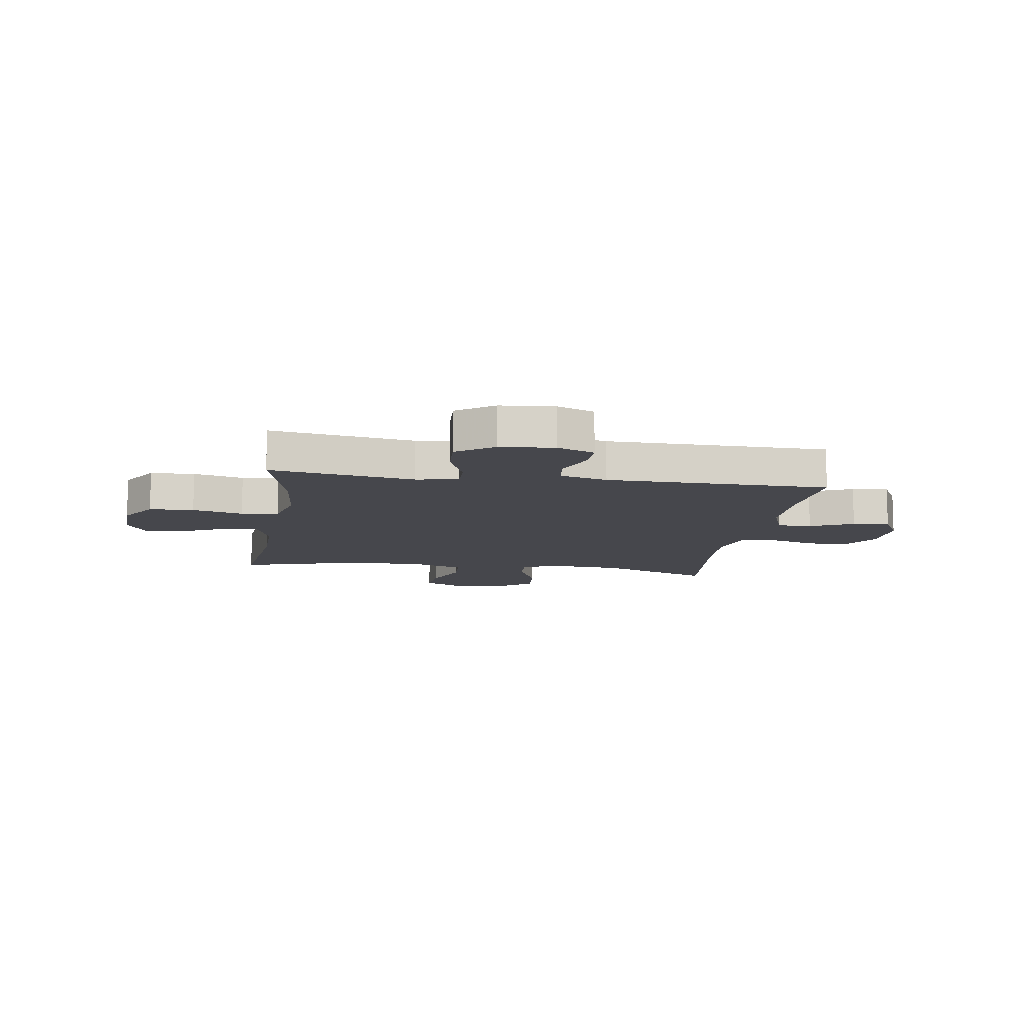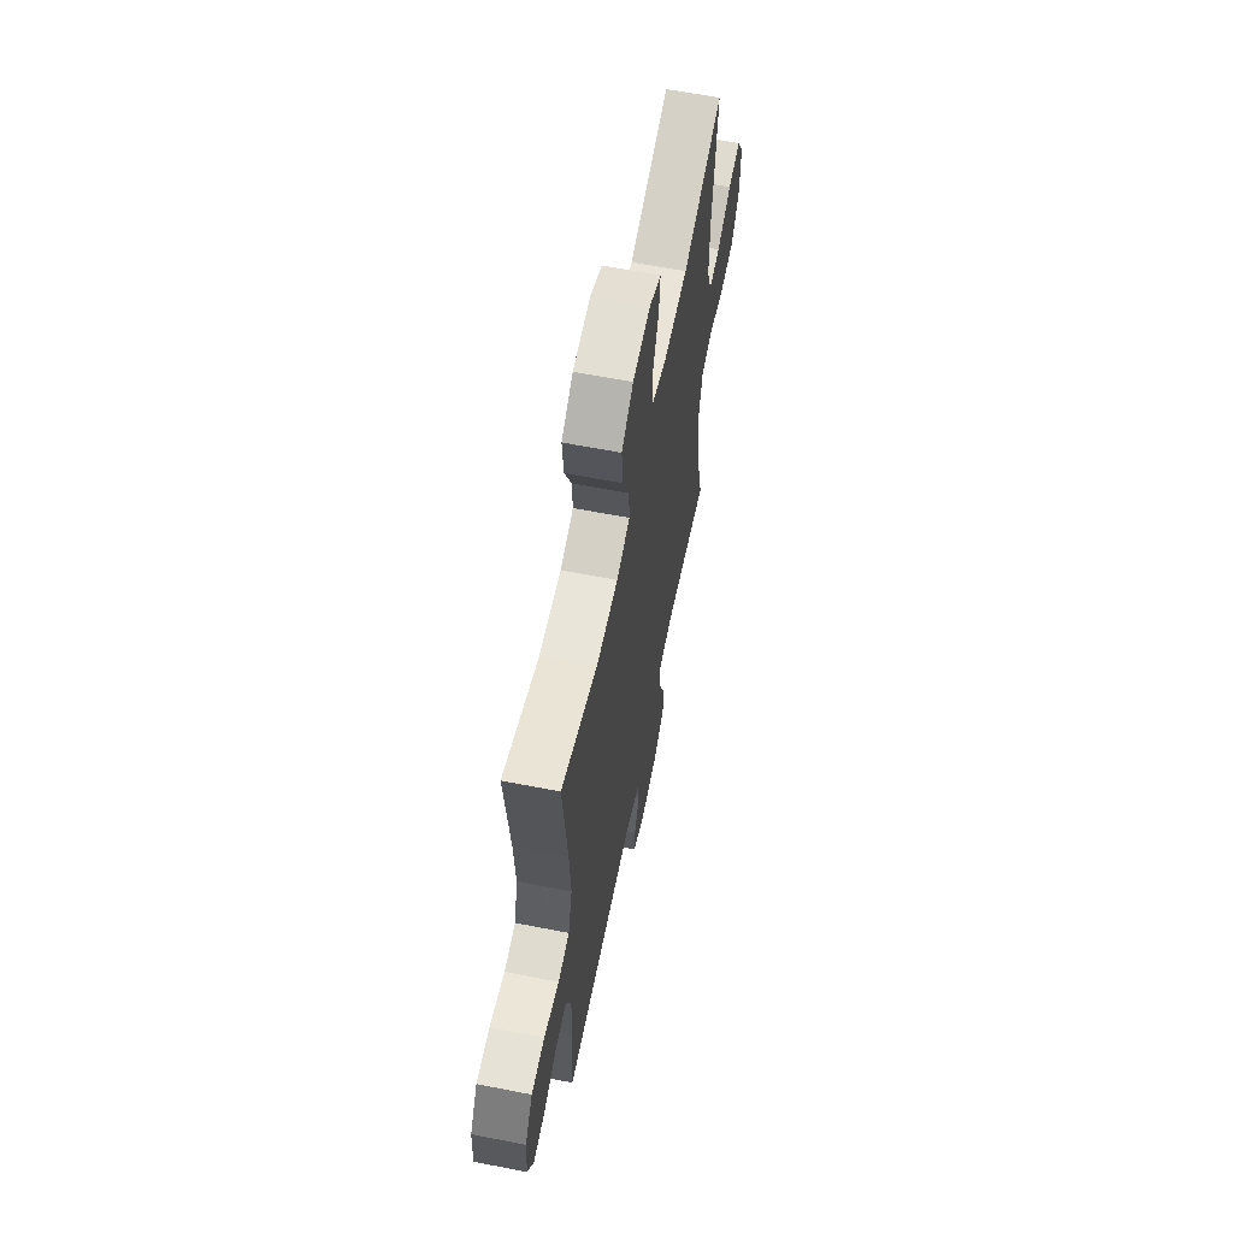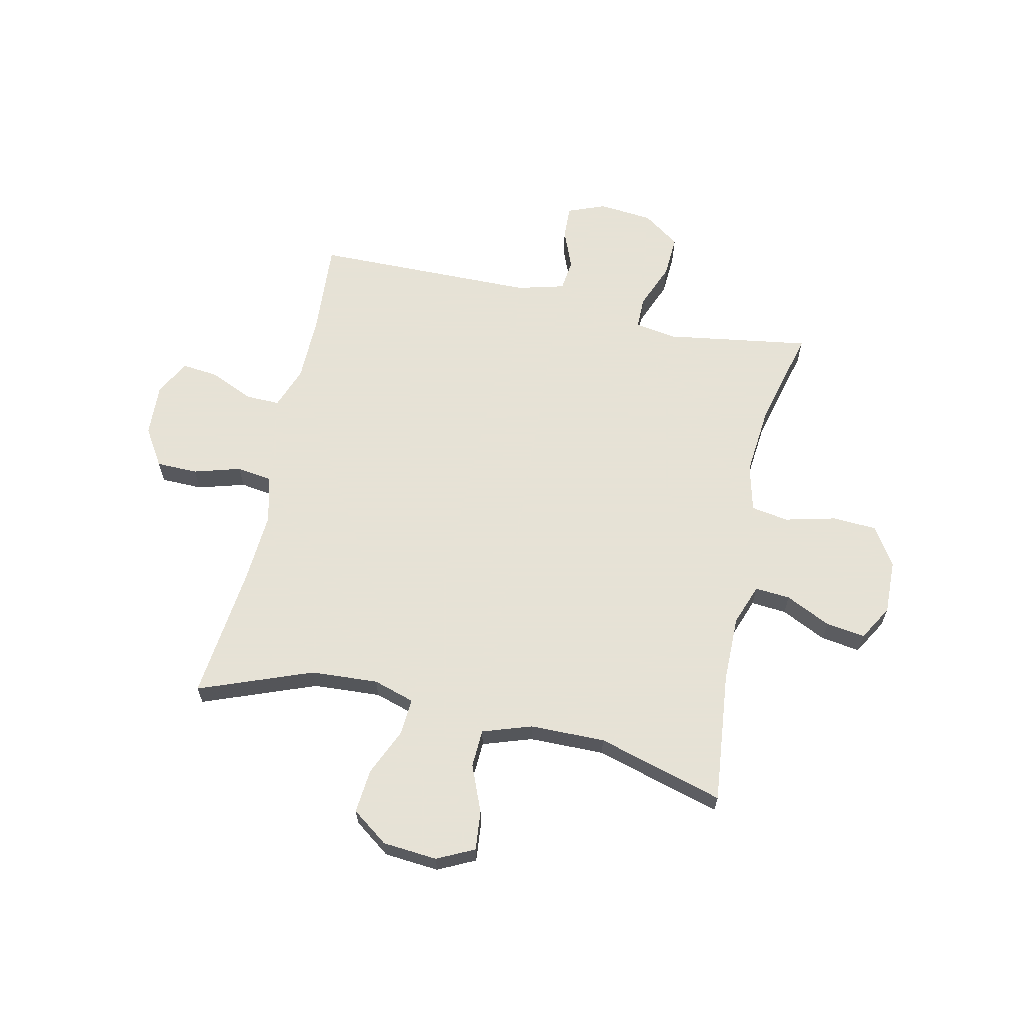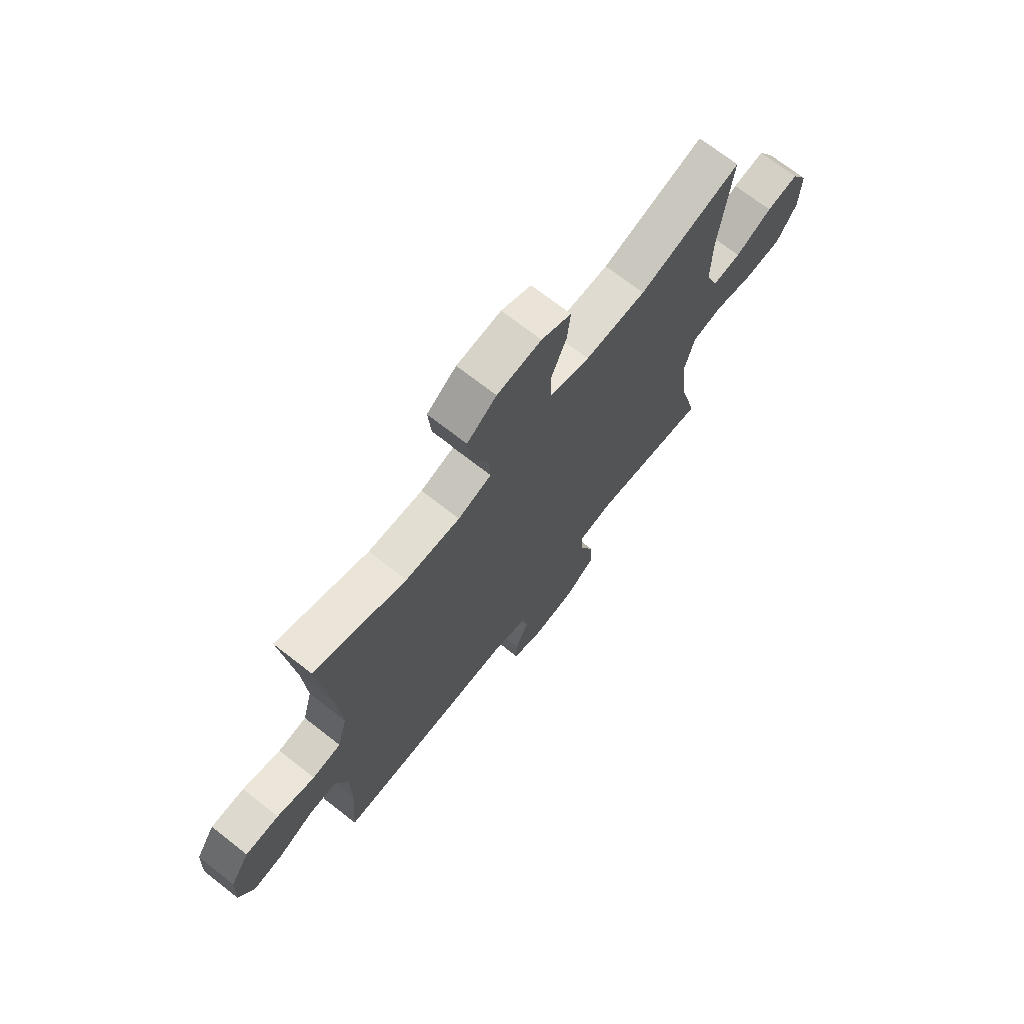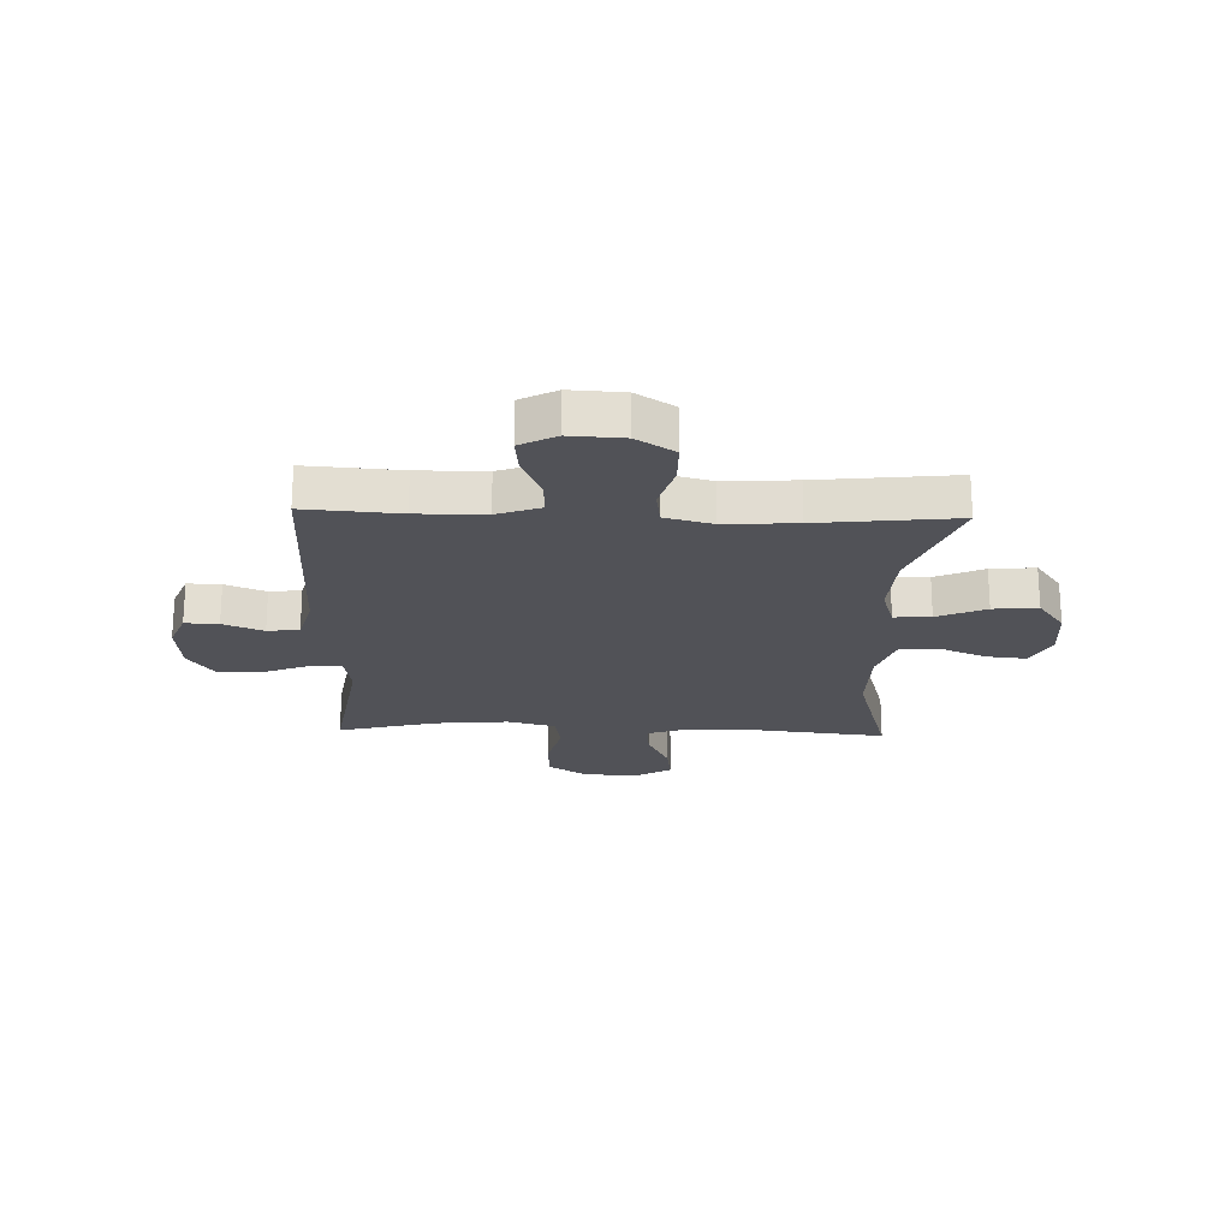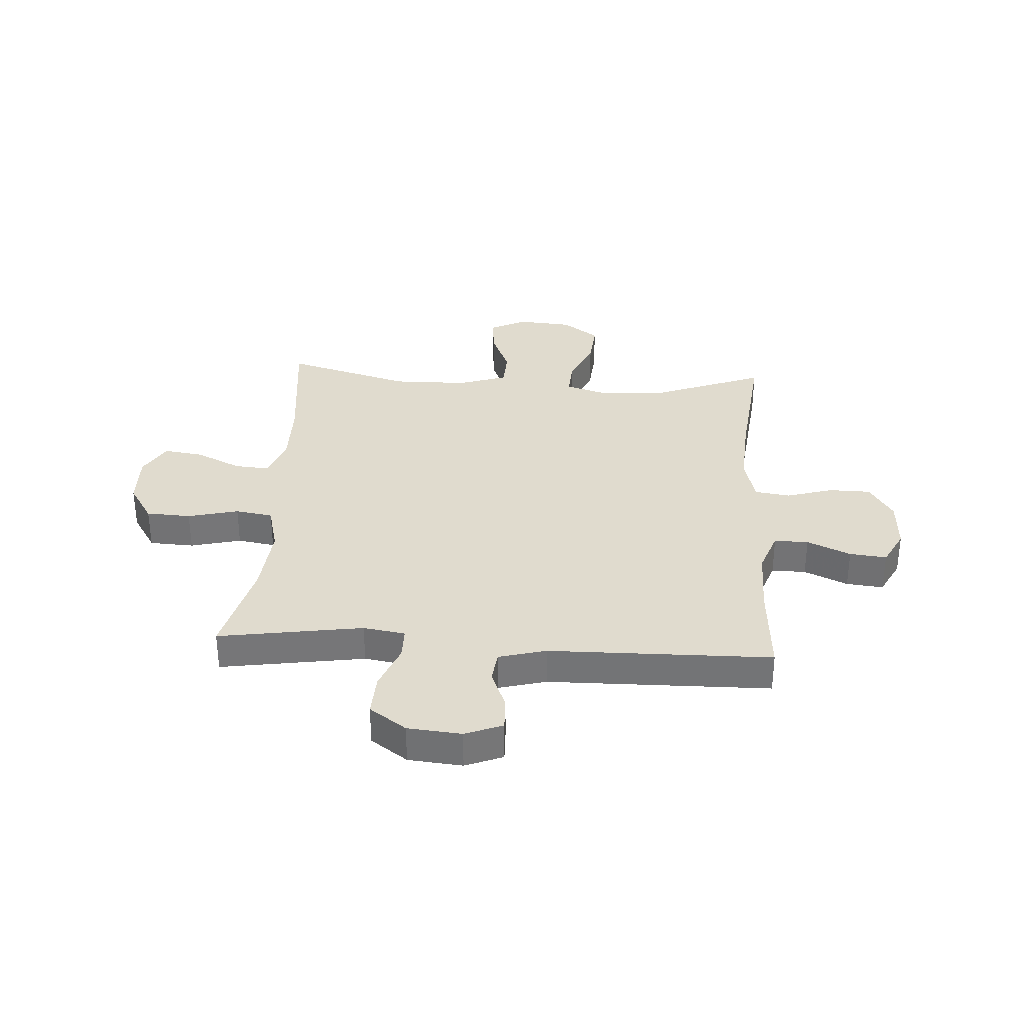
<metadata>
{"format":"obj","ext":"obj","renderer":"f3d","projection":"perspective","resolution":1024,"background":"white","views":[{"elev":-11.0,"azim":171.4,"up":"+Y"},{"elev":62.1,"azim":-78.7,"up":"+Z"},{"elev":63.8,"azim":12.5,"up":"+Y"},{"elev":71.0,"azim":-52.0,"up":"+Z"},{"elev":-21.5,"azim":-91.9,"up":"+Y"},{"elev":33.5,"azim":-176.4,"up":"+Y"}]}
</metadata>
<code>
v -0.5 0.07 -0.5
v -0.488 0.07 -0.33
v -0.489 0.07 -0.208
v -0.517 0.07 -0.131
v -0.579 0.07 -0.132
v -0.658 0.07 -0.167
v -0.725 0.07 -0.174
v -0.759 0.07 -0.109
v -0.754 0.07 -0.013
v -0.711 0.07 0.055
v -0.636 0.07 0.056
v -0.551 0.07 0.031
v -0.487 0.07 0.04
v -0.465 0.07 0.125
v -0.473 0.07 0.253
v -0.5 0.07 0.5
v -0.295 0.07 0.421
v -0.173 0.07 0.413
v -0.098 0.07 0.436
v -0.102 0.07 0.502
v -0.14 0.07 0.589
v -0.147 0.07 0.669
v -0.081 0.07 0.717
v 0.018 0.07 0.725
v 0.085 0.07 0.692
v 0.078 0.07 0.621
v 0.043 0.07 0.536
v 0.046 0.07 0.467
v 0.135 0.07 0.437
v 0.271 0.07 0.435
v 0.5 0.07 0.5
v 0.474 0.07 0.262
v 0.473 0.07 0.141
v 0.5 0.07 0.066
v 0.564 0.07 0.071
v 0.646 0.07 0.11
v 0.717 0.07 0.12
v 0.754 0.07 0.056
v 0.751 0.07 -0.042
v 0.706 0.07 -0.113
v 0.625 0.07 -0.117
v 0.533 0.07 -0.094
v 0.465 0.07 -0.105
v 0.443 0.07 -0.192
v 0.455 0.07 -0.321
v 0.5 0.07 -0.5
v 0.238 0.07 -0.459
v 0.162 0.07 -0.471
v 0.162 0.07 -0.529
v 0.195 0.07 -0.612
v 0.199 0.07 -0.689
v 0.132 0.07 -0.736
v 0.034 0.07 -0.745
v -0.034 0.07 -0.718
v -0.032 0.07 -0.658
v -0.003 0.07 -0.586
v -0.01 0.07 -0.529
v -0.096 0.07 -0.506
v -0.5 0 -0.5
v -0.488 0 -0.33
v -0.489 0 -0.208
v -0.517 0 -0.131
v -0.579 0 -0.132
v -0.658 0 -0.167
v -0.725 0 -0.174
v -0.759 0 -0.109
v -0.754 0 -0.013
v -0.711 0 0.055
v -0.636 0 0.056
v -0.551 0 0.031
v -0.487 0 0.04
v -0.465 0 0.125
v -0.473 0 0.253
v -0.5 0 0.5
v -0.295 0 0.421
v -0.173 0 0.413
v -0.098 0 0.436
v -0.102 0 0.502
v -0.14 0 0.589
v -0.147 0 0.669
v -0.081 0 0.717
v 0.018 0 0.725
v 0.085 0 0.692
v 0.078 0 0.621
v 0.043 0 0.536
v 0.046 0 0.467
v 0.135 0 0.437
v 0.271 0 0.435
v 0.5 0 0.5
v 0.474 0 0.262
v 0.473 0 0.141
v 0.5 0 0.066
v 0.564 0 0.071
v 0.646 0 0.11
v 0.717 0 0.12
v 0.754 0 0.056
v 0.751 0 -0.042
v 0.706 0 -0.113
v 0.625 0 -0.117
v 0.533 0 -0.094
v 0.465 0 -0.105
v 0.443 0 -0.192
v 0.455 0 -0.321
v 0.5 0 -0.5
v 0.238 0 -0.459
v 0.162 0 -0.471
v 0.162 0 -0.529
v 0.195 0 -0.612
v 0.199 0 -0.689
v 0.132 0 -0.736
v 0.034 0 -0.745
v -0.034 0 -0.718
v -0.032 0 -0.658
v -0.003 0 -0.586
v -0.01 0 -0.529
v -0.096 0 -0.506
f 53 54 55 56
f 53 56 57
f 52 53 57
f 49 50 51 52
f 48 49 52 57
f 45 46 47
f 44 45 47 48
f 43 44 48 57
f 39 40 41 42
f 39 42 43
f 38 39 43
f 35 36 37 38
f 34 35 38 43
f 33 34 43 57
f 30 31 32
f 29 30 32 33
f 28 29 33 57
f 24 25 26 27
f 20 21 22 23
f 19 20 23 24
f 15 16 17
f 14 15 17 18
f 13 14 18 19
f 9 10 11 12
f 9 12 13
f 8 9 13
f 5 6 7 8
f 4 5 8 13
f 3 4 13 19
f 58 1 2
f 58 2 3 19
f 27 28 57 58
f 19 24 27 58
f 114 113 112 111
f 115 114 111
f 115 111 110
f 110 109 108 107
f 115 110 107 106
f 105 104 103
f 106 105 103 102
f 115 106 102 101
f 100 99 98 97
f 101 100 97
f 101 97 96
f 96 95 94 93
f 101 96 93 92
f 115 101 92 91
f 90 89 88
f 91 90 88 87
f 115 91 87 86
f 85 84 83 82
f 81 80 79 78
f 82 81 78 77
f 75 74 73
f 76 75 73 72
f 77 76 72 71
f 70 69 68 67
f 71 70 67
f 71 67 66
f 66 65 64 63
f 71 66 63 62
f 77 71 62 61
f 60 59 116
f 77 61 60 116
f 116 115 86 85
f 116 85 82 77
f 1 59 60 2
f 2 60 61 3
f 3 61 62 4
f 4 62 63 5
f 5 63 64 6
f 6 64 65 7
f 7 65 66 8
f 8 66 67 9
f 9 67 68 10
f 10 68 69 11
f 11 69 70 12
f 12 70 71 13
f 13 71 72 14
f 14 72 73 15
f 15 73 74 16
f 16 74 75 17
f 17 75 76 18
f 18 76 77 19
f 19 77 78 20
f 20 78 79 21
f 21 79 80 22
f 22 80 81 23
f 23 81 82 24
f 24 82 83 25
f 25 83 84 26
f 26 84 85 27
f 27 85 86 28
f 28 86 87 29
f 29 87 88 30
f 30 88 89 31
f 31 89 90 32
f 32 90 91 33
f 33 91 92 34
f 34 92 93 35
f 35 93 94 36
f 36 94 95 37
f 37 95 96 38
f 38 96 97 39
f 39 97 98 40
f 40 98 99 41
f 41 99 100 42
f 42 100 101 43
f 43 101 102 44
f 44 102 103 45
f 45 103 104 46
f 46 104 105 47
f 47 105 106 48
f 48 106 107 49
f 49 107 108 50
f 50 108 109 51
f 51 109 110 52
f 52 110 111 53
f 53 111 112 54
f 54 112 113 55
f 55 113 114 56
f 56 114 115 57
f 57 115 116 58
f 58 116 59 1

</code>
